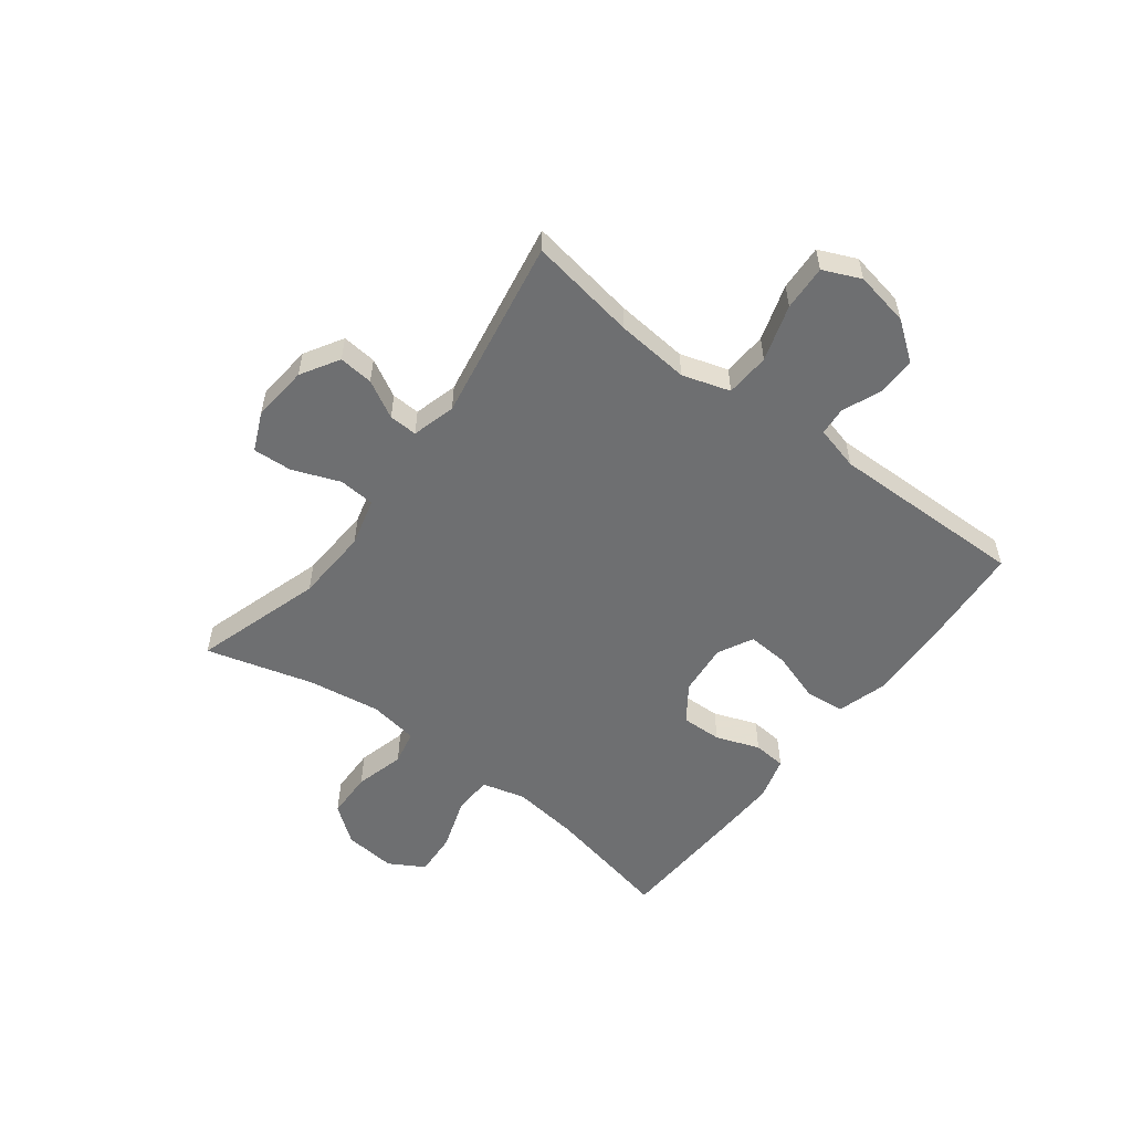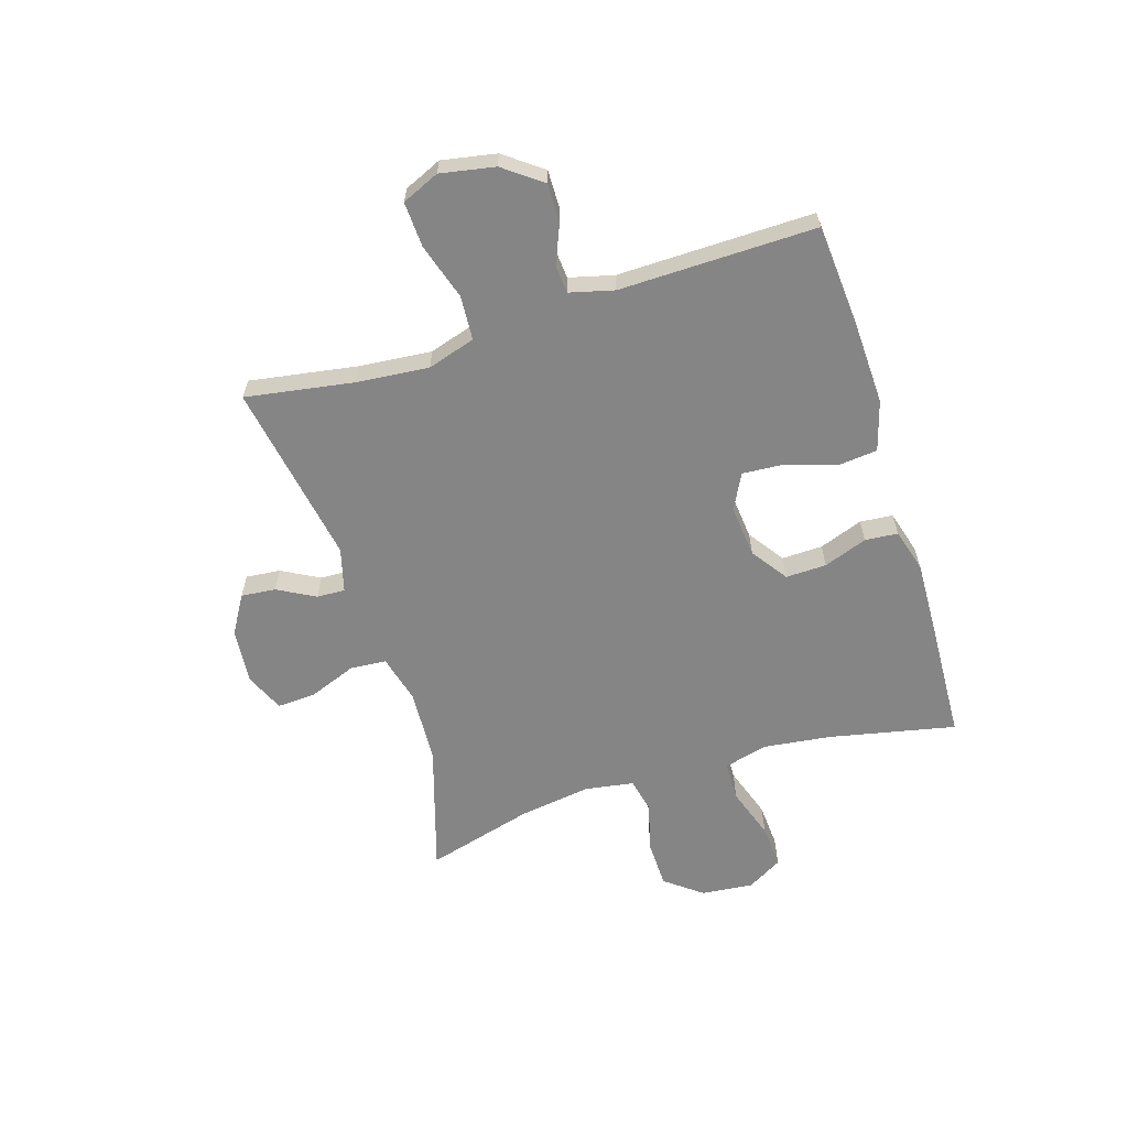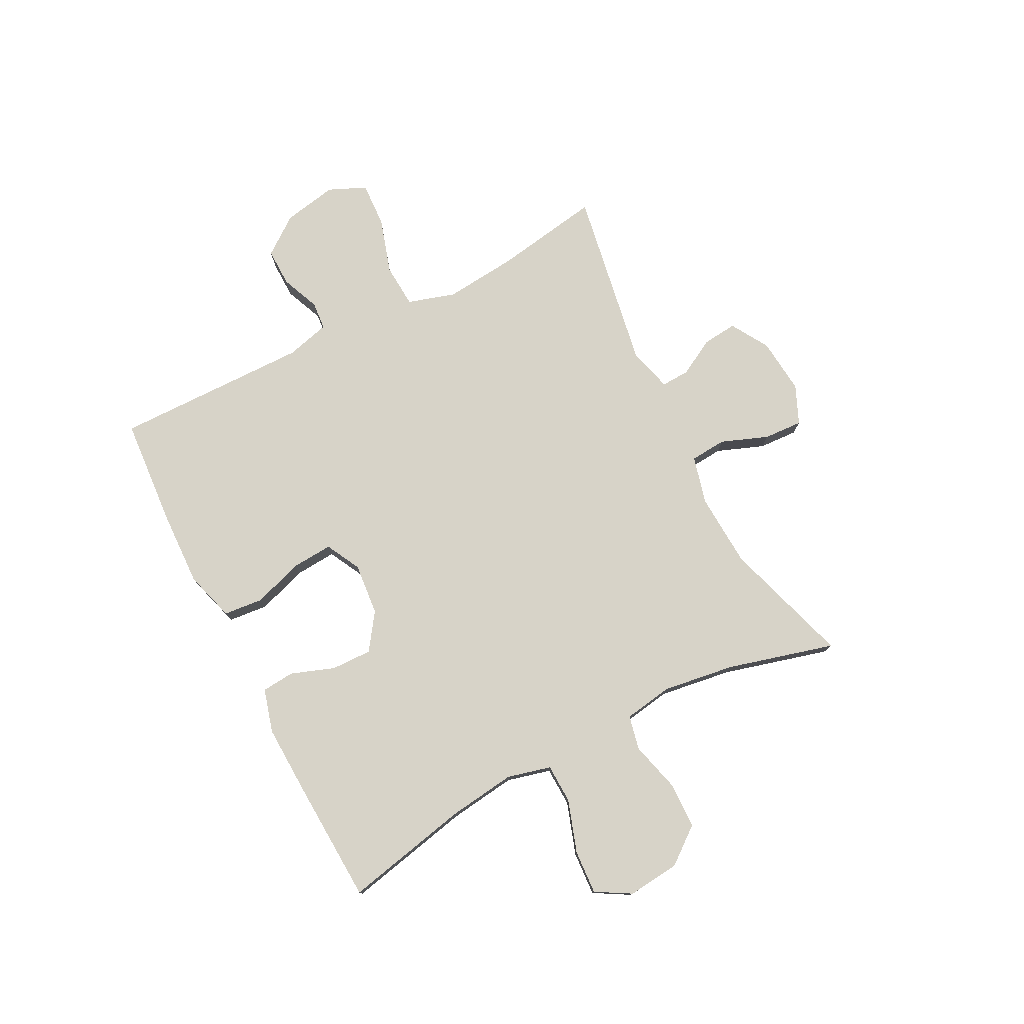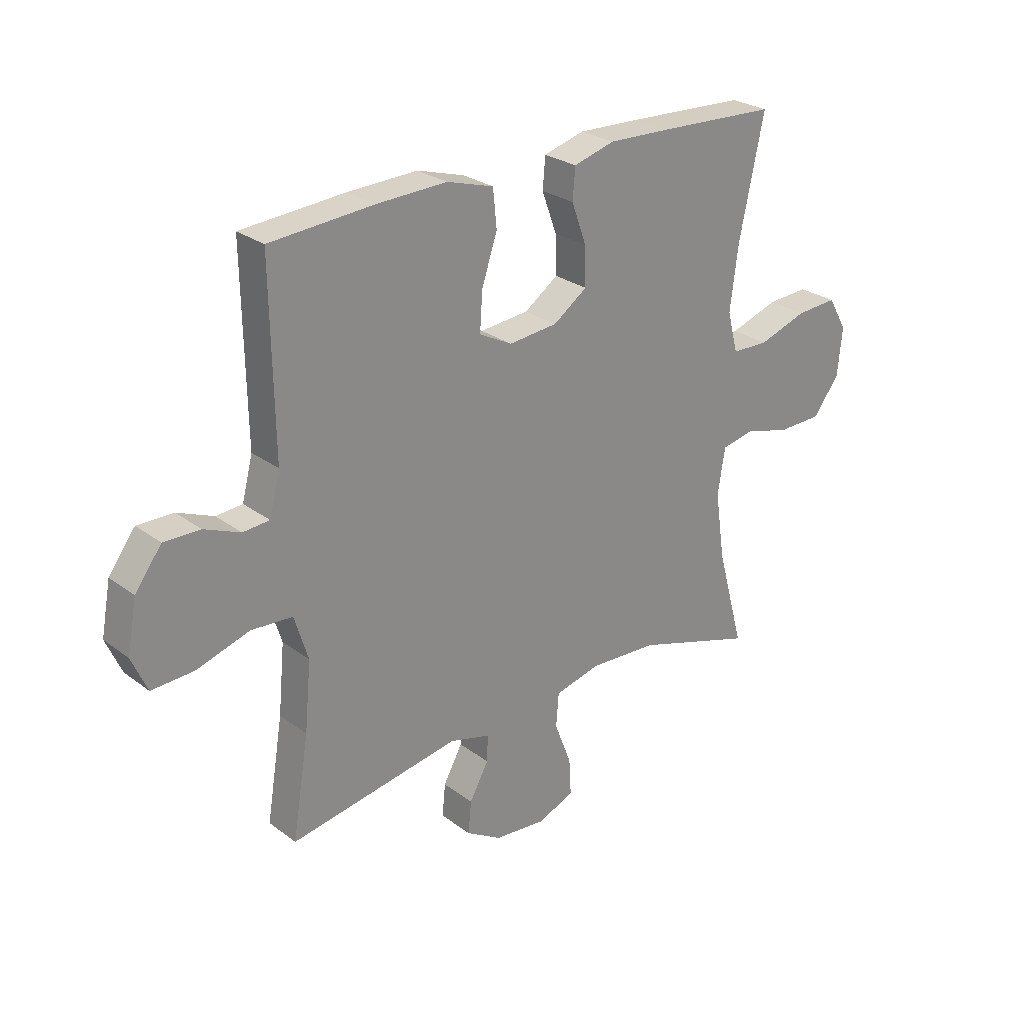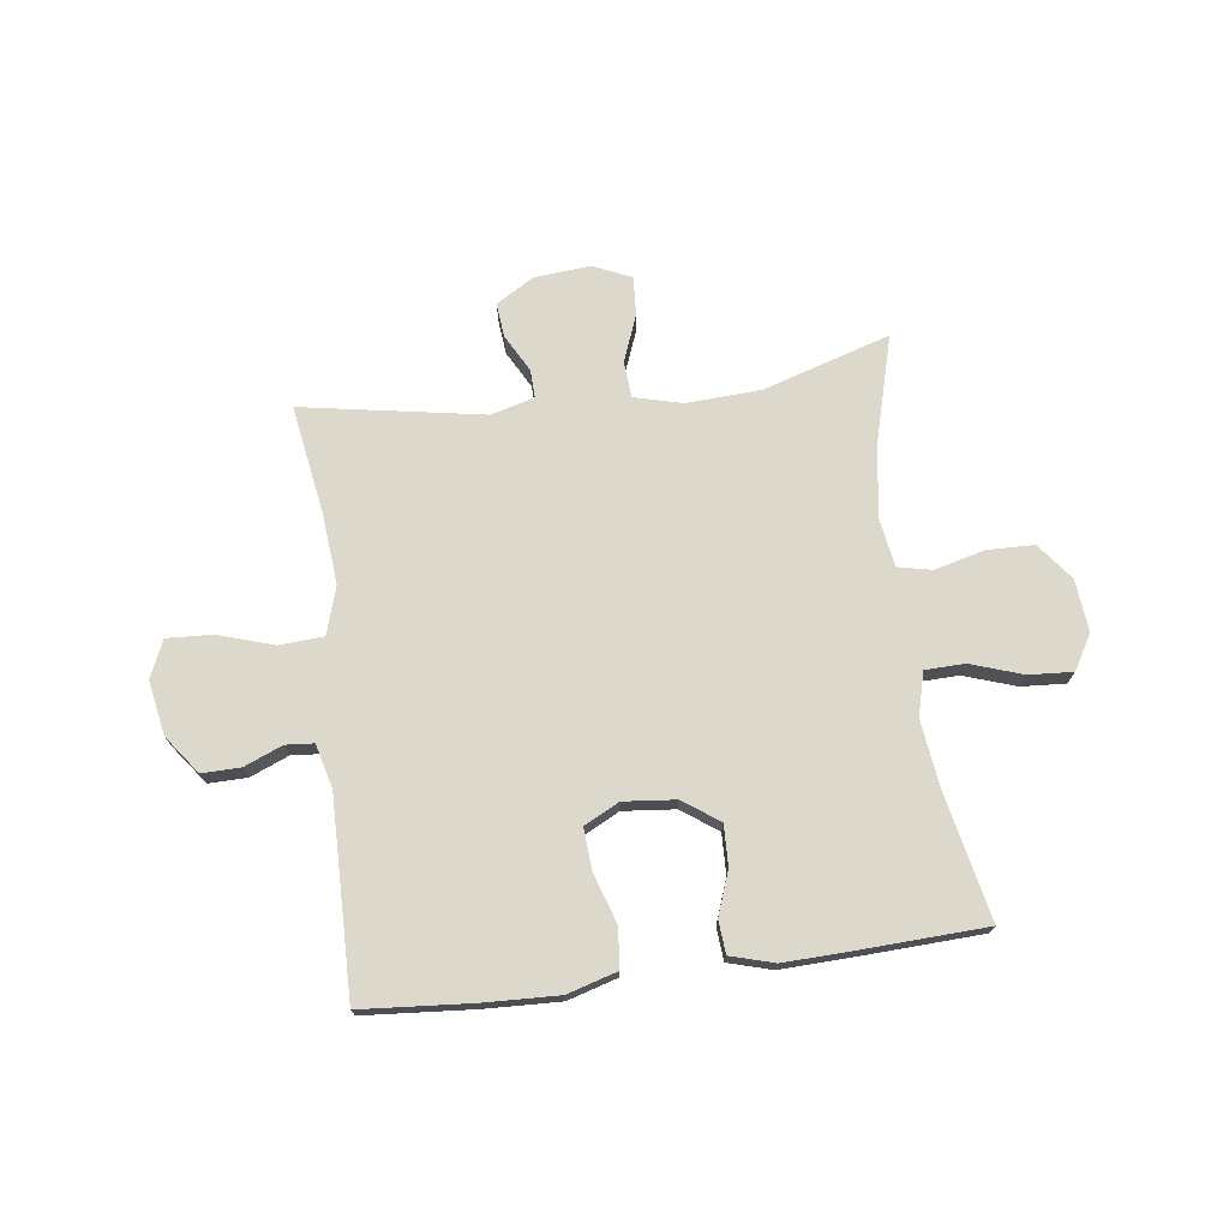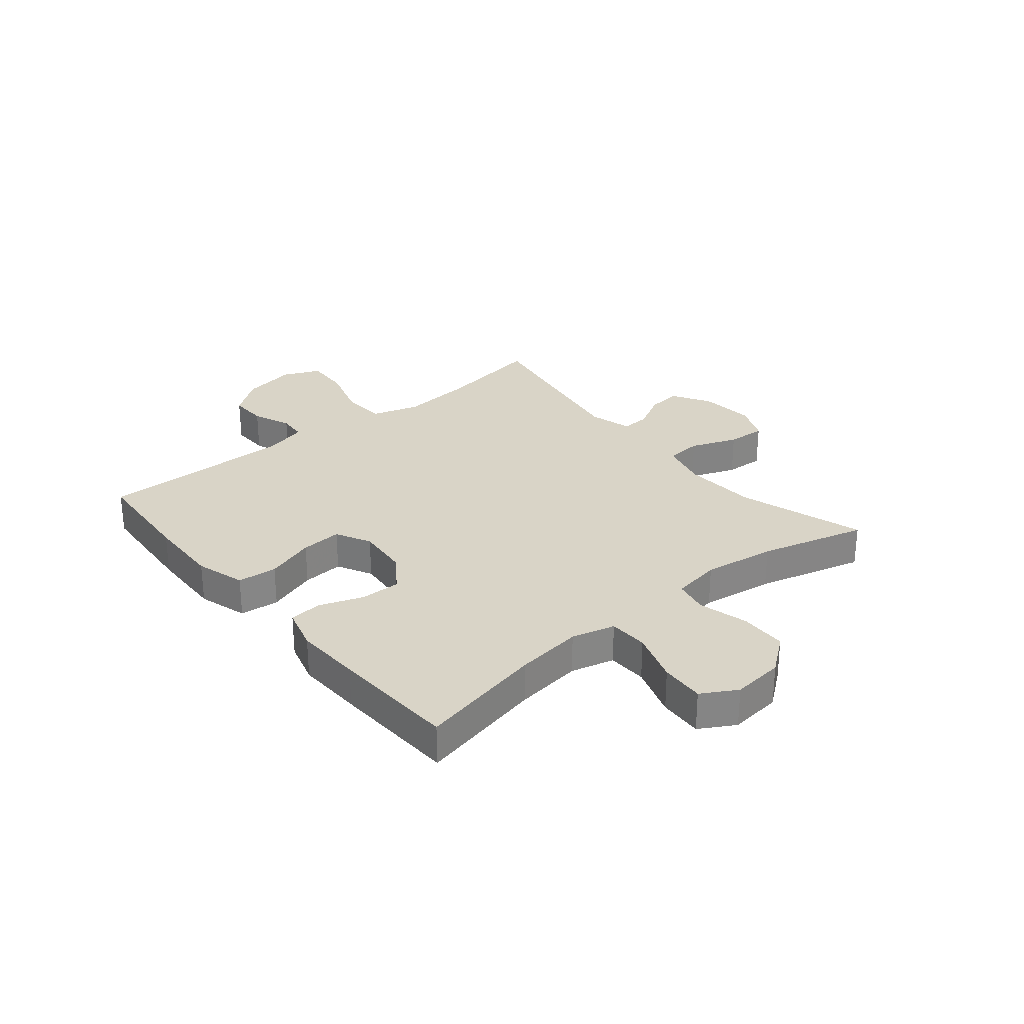
<metadata>
{"format":"obj","ext":"obj","renderer":"f3d","projection":"perspective","resolution":1024,"background":"white","views":[{"elev":-54.6,"azim":-127.2,"up":"+Y"},{"elev":-61.8,"azim":-72.6,"up":"+Y"},{"elev":77.0,"azim":62.6,"up":"+Y"},{"elev":26.5,"azim":-40.6,"up":"+Z"},{"elev":72.7,"azim":-7.4,"up":"+Y"},{"elev":28.8,"azim":50.3,"up":"+Y"}]}
</metadata>
<code>
v -0.5 0.07 0.5
v -0.305 0.07 0.515
v -0.173 0.07 0.52
v -0.085 0.07 0.494
v -0.078 0.07 0.424
v -0.107 0.07 0.336
v -0.112 0.07 0.263
v -0.05 0.07 0.231
v 0.042 0.07 0.24
v 0.106 0.07 0.285
v 0.104 0.07 0.357
v 0.076 0.07 0.434
v 0.081 0.07 0.492
v 0.158 0.07 0.514
v 0.277 0.07 0.51
v 0.5 0.07 0.5
v 0.453 0.07 0.277
v 0.438 0.07 0.158
v 0.458 0.07 0.081
v 0.528 0.07 0.079
v 0.62 0.07 0.11
v 0.698 0.07 0.115
v 0.734 0.07 0.053
v 0.725 0.07 -0.039
v 0.675 0.07 -0.104
v 0.592 0.07 -0.106
v 0.504 0.07 -0.083
v 0.443 0.07 -0.096
v 0.429 0.07 -0.183
v 0.448 0.07 -0.311
v 0.5 0.07 -0.5
v 0.274 0.07 -0.43
v 0.143 0.07 -0.423
v 0.058 0.07 -0.445
v 0.053 0.07 -0.509
v 0.085 0.07 -0.592
v 0.089 0.07 -0.661
v 0.021 0.07 -0.691
v -0.078 0.07 -0.682
v -0.145 0.07 -0.642
v -0.139 0.07 -0.581
v -0.103 0.07 -0.515
v -0.101 0.07 -0.465
v -0.178 0.07 -0.444
v -0.5 0.07 -0.5
v -0.469 0.07 -0.311
v -0.457 0.07 -0.182
v -0.483 0.07 -0.098
v -0.561 0.07 -0.093
v -0.66 0.07 -0.124
v -0.74 0.07 -0.128
v -0.769 0.07 -0.062
v -0.751 0.07 0.034
v -0.701 0.07 0.101
v -0.633 0.07 0.1
v -0.565 0.07 0.072
v -0.515 0.07 0.076
v -0.495 0.07 0.154
v -0.5 0 0.5
v -0.305 0 0.515
v -0.173 0 0.52
v -0.085 0 0.494
v -0.078 0 0.424
v -0.107 0 0.336
v -0.112 0 0.263
v -0.05 0 0.231
v 0.042 0 0.24
v 0.106 0 0.285
v 0.104 0 0.357
v 0.076 0 0.434
v 0.081 0 0.492
v 0.158 0 0.514
v 0.277 0 0.51
v 0.5 0 0.5
v 0.453 0 0.277
v 0.438 0 0.158
v 0.458 0 0.081
v 0.528 0 0.079
v 0.62 0 0.11
v 0.698 0 0.115
v 0.734 0 0.053
v 0.725 0 -0.039
v 0.675 0 -0.104
v 0.592 0 -0.106
v 0.504 0 -0.083
v 0.443 0 -0.096
v 0.429 0 -0.183
v 0.448 0 -0.311
v 0.5 0 -0.5
v 0.274 0 -0.43
v 0.143 0 -0.423
v 0.058 0 -0.445
v 0.053 0 -0.509
v 0.085 0 -0.592
v 0.089 0 -0.661
v 0.021 0 -0.691
v -0.078 0 -0.682
v -0.145 0 -0.642
v -0.139 0 -0.581
v -0.103 0 -0.515
v -0.101 0 -0.465
v -0.178 0 -0.444
v -0.5 0 -0.5
v -0.469 0 -0.311
v -0.457 0 -0.182
v -0.483 0 -0.098
v -0.561 0 -0.093
v -0.66 0 -0.124
v -0.74 0 -0.128
v -0.769 0 -0.062
v -0.751 0 0.034
v -0.701 0 0.101
v -0.633 0 0.1
v -0.565 0 0.072
v -0.515 0 0.076
v -0.495 0 0.154
f 54 55 56
f 53 54 56
f 52 53 56
f 51 52 56
f 50 51 56
f 49 50 56
f 48 49 56 57
f 47 48 57 58
f 44 45 46
f 43 44 46 47
f 40 41 42
f 39 40 42
f 38 39 42
f 37 38 42
f 36 37 42
f 35 36 42
f 34 35 42 43
f 58 1 2
f 47 58 2
f 43 47 2
f 34 43 2
f 33 34 2
f 25 26 27
f 24 25 27
f 23 24 27
f 22 23 27
f 21 22 27
f 20 21 27
f 19 20 27 28
f 18 19 28 29
f 15 16 17
f 14 15 17
f 13 14 17
f 12 13 17
f 11 12 17
f 10 11 17 18
f 9 10 18 29
f 4 5 6
f 3 4 6
f 2 3 6
f 2 6 7
f 32 33 2 7
f 32 7 8
f 31 32 8
f 30 31 8
f 8 9 29 30
f 114 113 112
f 114 112 111
f 114 111 110
f 114 110 109
f 114 109 108
f 114 108 107
f 115 114 107 106
f 116 115 106 105
f 104 103 102
f 105 104 102 101
f 100 99 98
f 100 98 97
f 100 97 96
f 100 96 95
f 100 95 94
f 100 94 93
f 101 100 93 92
f 60 59 116
f 60 116 105
f 60 105 101
f 60 101 92
f 60 92 91
f 85 84 83
f 85 83 82
f 85 82 81
f 85 81 80
f 85 80 79
f 85 79 78
f 86 85 78 77
f 87 86 77 76
f 75 74 73
f 75 73 72
f 75 72 71
f 75 71 70
f 75 70 69
f 76 75 69 68
f 87 76 68 67
f 64 63 62
f 64 62 61
f 64 61 60
f 65 64 60
f 65 60 91 90
f 66 65 90
f 66 90 89
f 66 89 88
f 88 87 67 66
f 1 59 60 2
f 2 60 61 3
f 3 61 62 4
f 4 62 63 5
f 5 63 64 6
f 6 64 65 7
f 7 65 66 8
f 8 66 67 9
f 9 67 68 10
f 10 68 69 11
f 11 69 70 12
f 12 70 71 13
f 13 71 72 14
f 14 72 73 15
f 15 73 74 16
f 16 74 75 17
f 17 75 76 18
f 18 76 77 19
f 19 77 78 20
f 20 78 79 21
f 21 79 80 22
f 22 80 81 23
f 23 81 82 24
f 24 82 83 25
f 25 83 84 26
f 26 84 85 27
f 27 85 86 28
f 28 86 87 29
f 29 87 88 30
f 30 88 89 31
f 31 89 90 32
f 32 90 91 33
f 33 91 92 34
f 34 92 93 35
f 35 93 94 36
f 36 94 95 37
f 37 95 96 38
f 38 96 97 39
f 39 97 98 40
f 40 98 99 41
f 41 99 100 42
f 42 100 101 43
f 43 101 102 44
f 44 102 103 45
f 45 103 104 46
f 46 104 105 47
f 47 105 106 48
f 48 106 107 49
f 49 107 108 50
f 50 108 109 51
f 51 109 110 52
f 52 110 111 53
f 53 111 112 54
f 54 112 113 55
f 55 113 114 56
f 56 114 115 57
f 57 115 116 58
f 58 116 59 1

</code>
